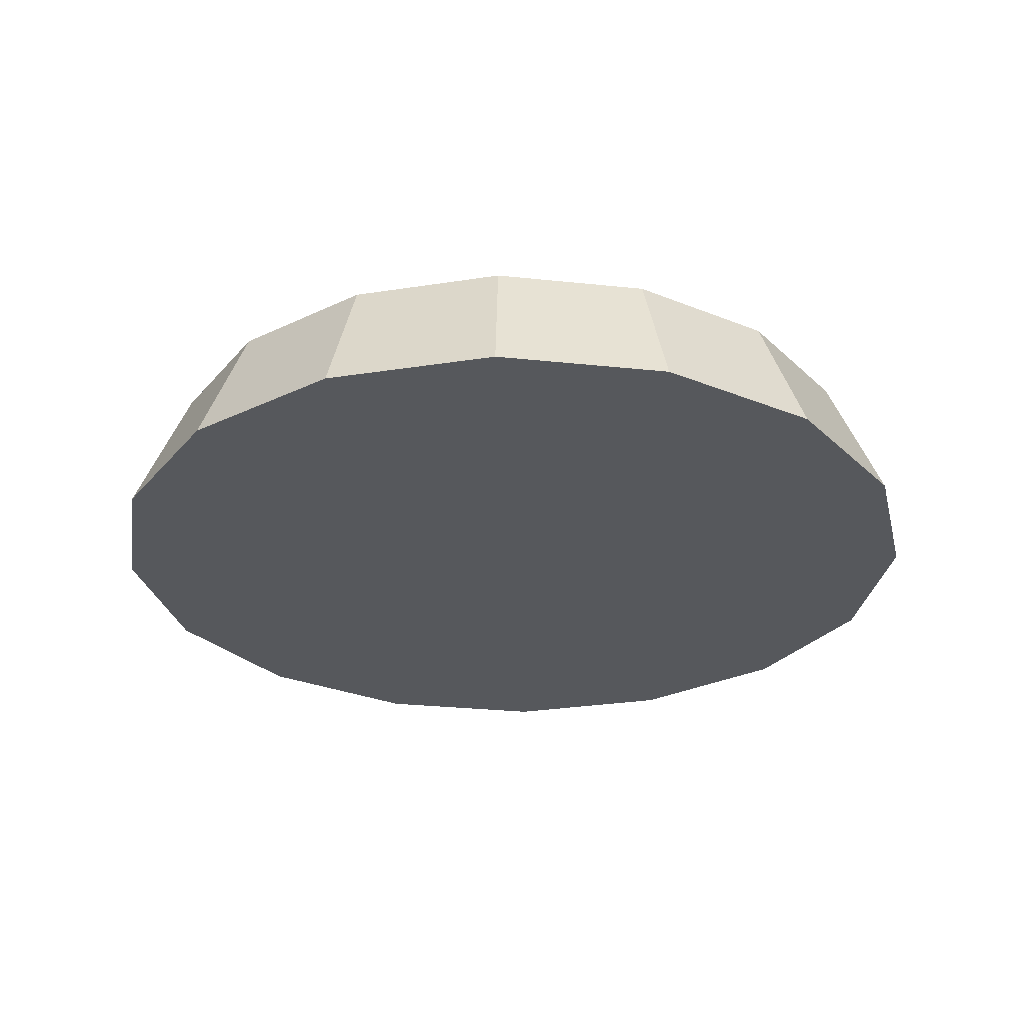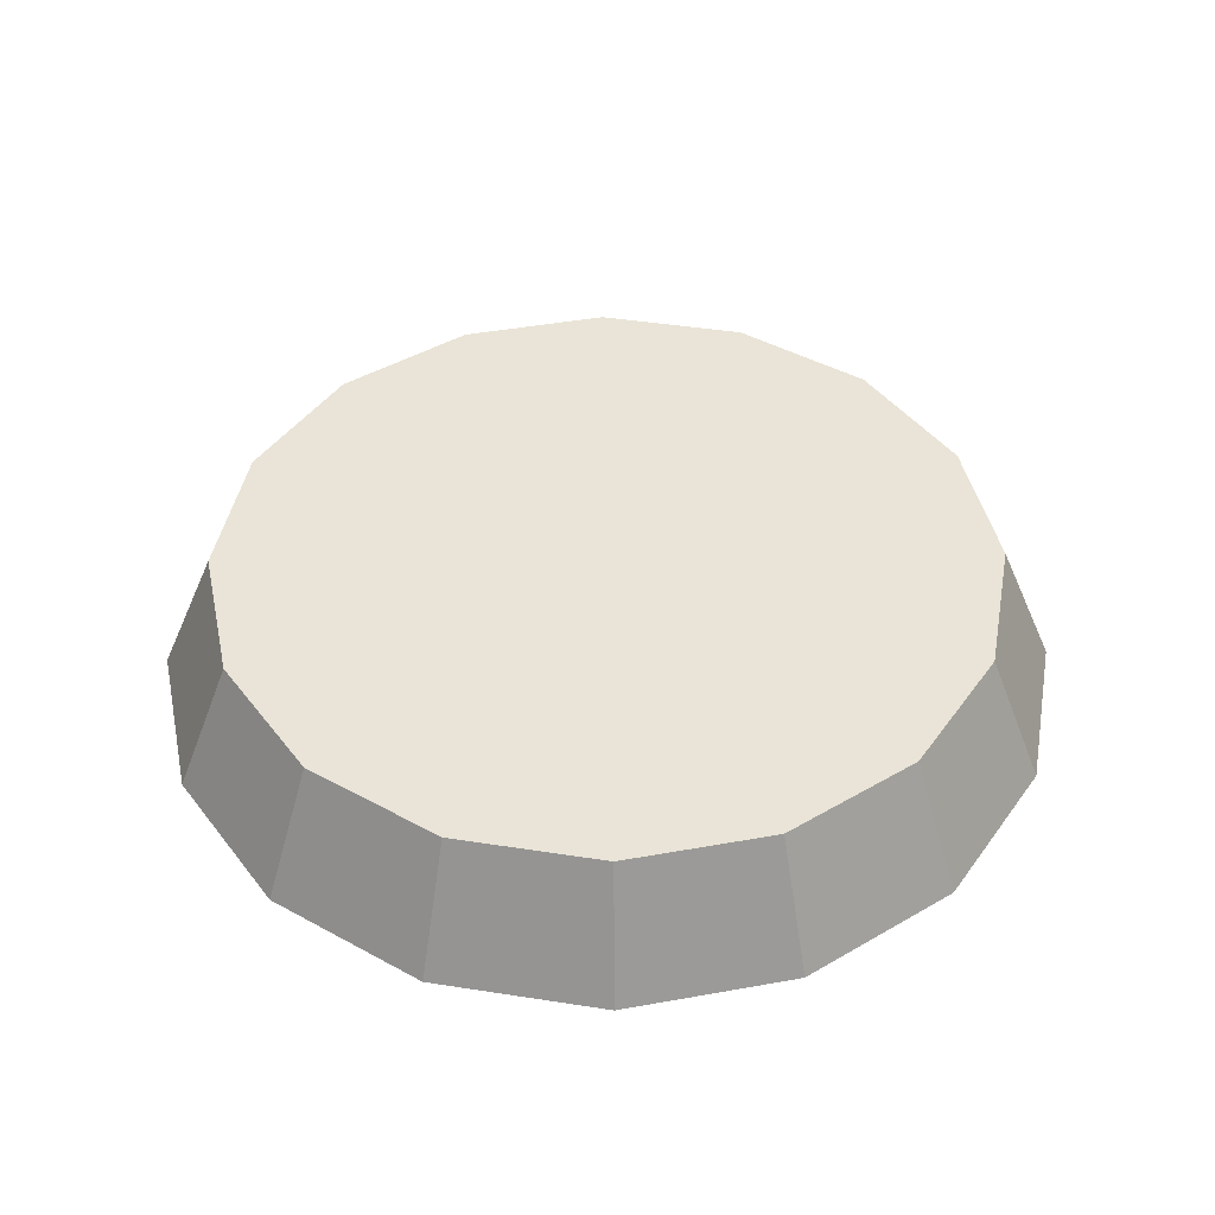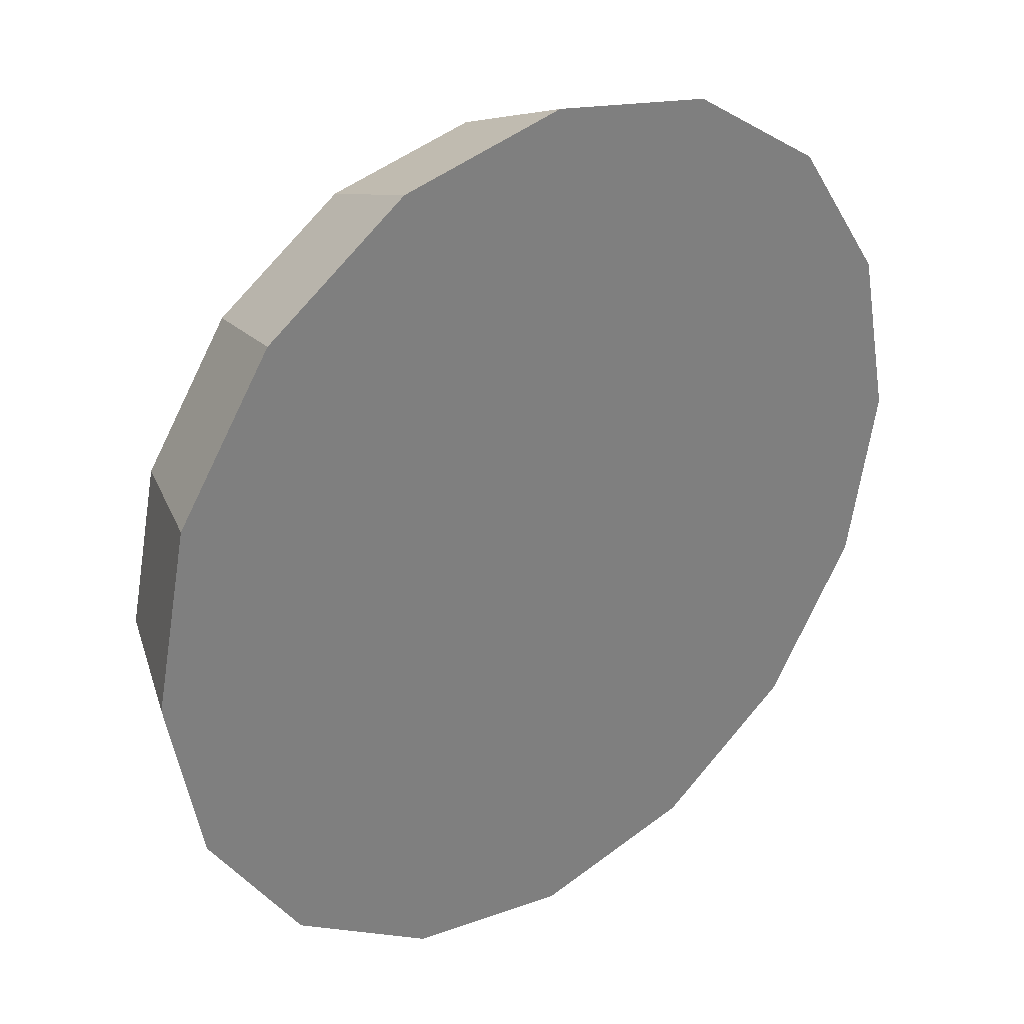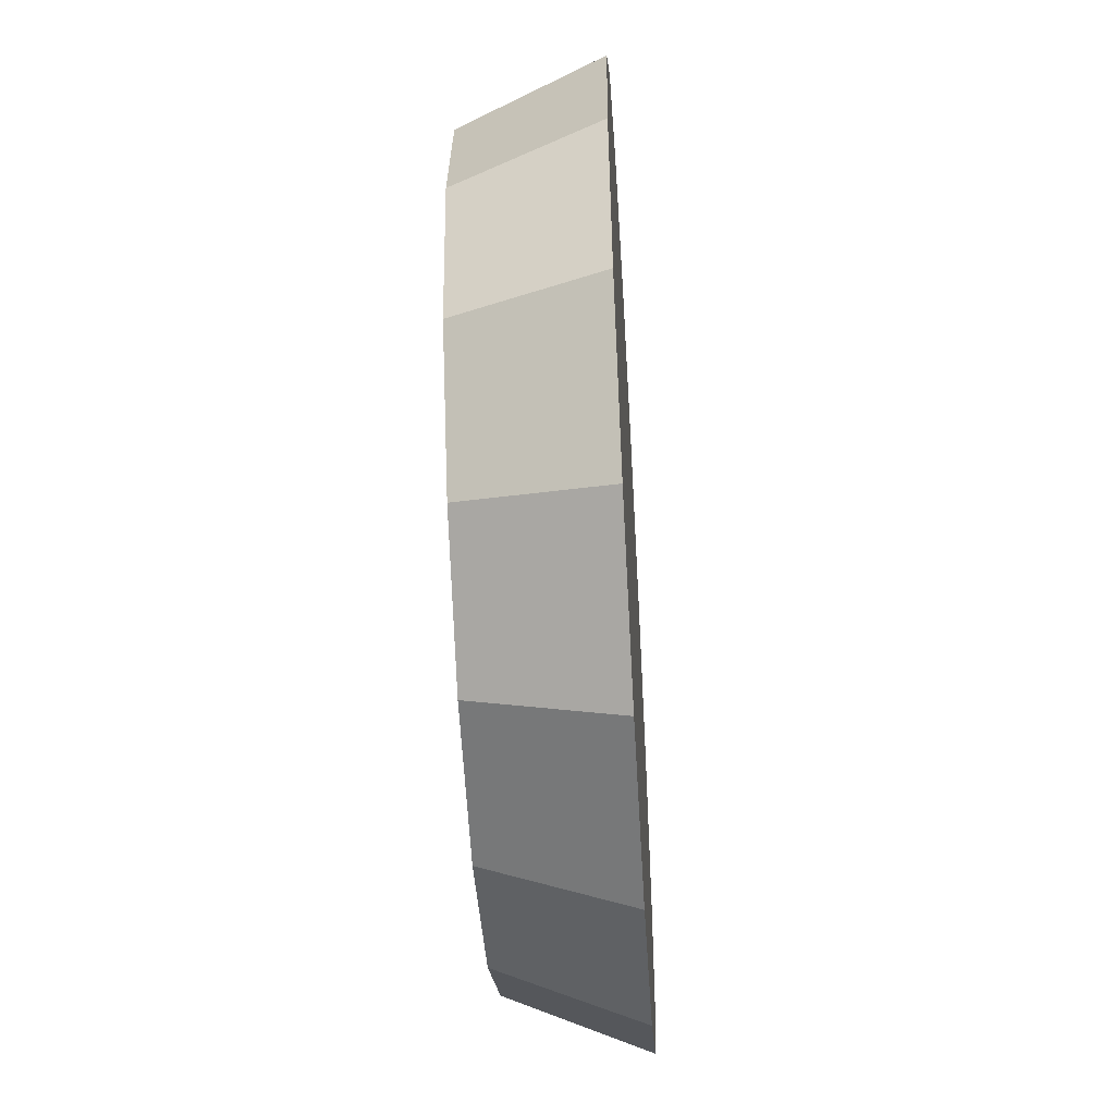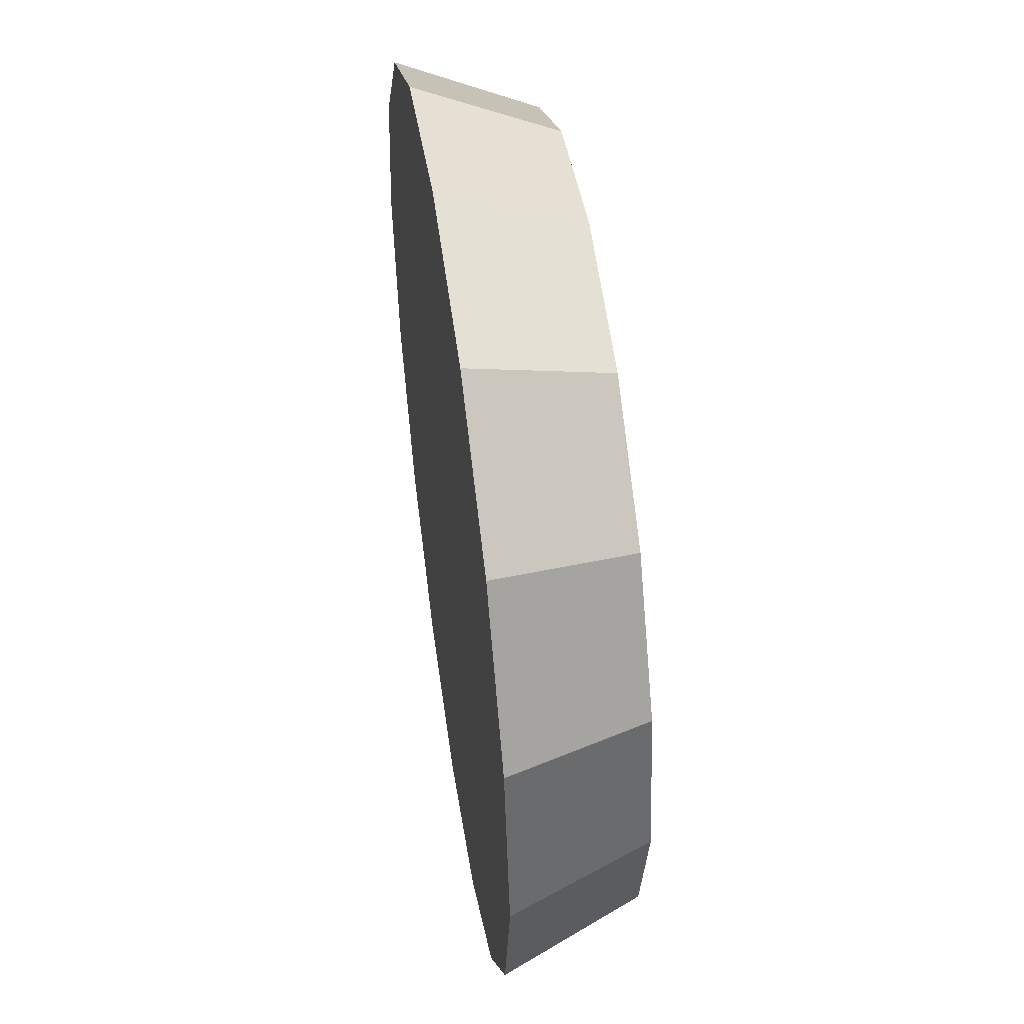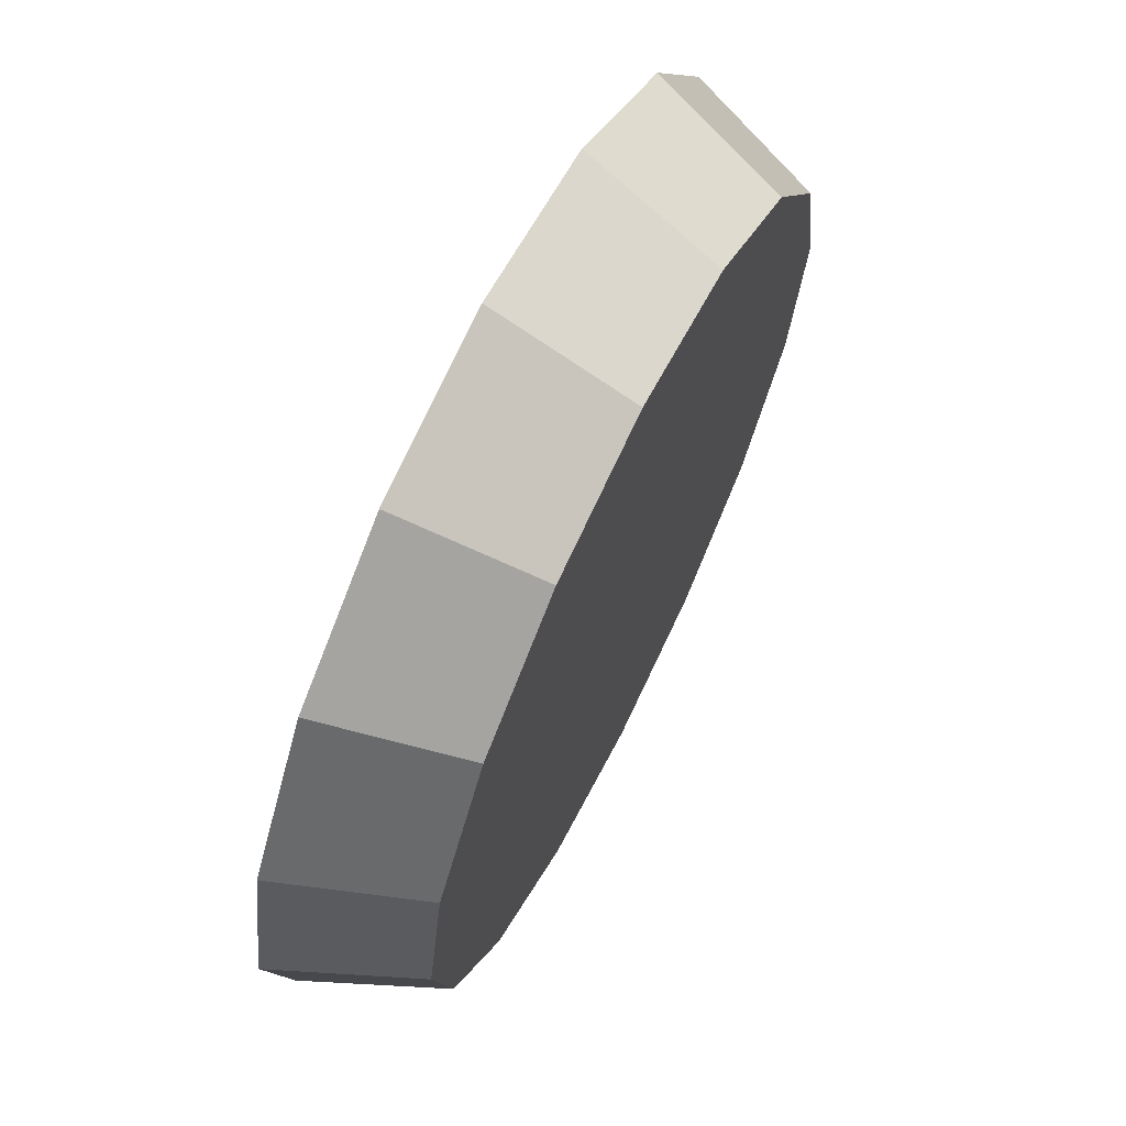
<metadata>
{"format":"obj","ext":"obj","renderer":"f3d","projection":"perspective","resolution":1024,"background":"white","views":[{"elev":-28.3,"azim":69.6,"up":"+Z"},{"elev":43.5,"azim":111.7,"up":"+Z"},{"elev":31.6,"azim":141.3,"up":"+Y"},{"elev":-51.7,"azim":93.5,"up":"+Y"},{"elev":51.5,"azim":-98.4,"up":"+Y"},{"elev":68.0,"azim":-63.8,"up":"+Y"}]}
</metadata>
<code>
v 1.251 2.97 1.702
v 1.241 3.021 1.702
v 1.212 3.063 1.702
v 1.17 3.092 1.702
v 1.119 3.102 1.702
v 1.069 3.092 1.702
v 1.026 3.063 1.702
v 0.9972 3.021 1.702
v 0.9872 2.97 1.702
v 0.9972 2.92 1.702
v 1.026 2.877 1.702
v 1.069 2.848 1.702
v 1.119 2.838 1.702
v 1.17 2.848 1.702
v 1.212 2.877 1.702
v 1.241 2.92 1.702
v 1.119 2.97 1.702
v 1.119 2.97 1.702
v 1.119 2.97 1.702
v 1.119 2.97 1.702
v 1.119 2.97 1.702
v 1.119 2.97 1.702
v 1.119 2.97 1.702
v 1.119 2.97 1.702
v 1.119 2.97 1.702
v 1.119 2.97 1.702
v 1.119 2.97 1.702
v 1.119 2.97 1.702
v 1.119 2.97 1.702
v 1.119 2.97 1.702
v 1.119 2.97 1.702
v 1.119 2.97 1.702
v 1.234 2.97 1.742
v 1.226 3.014 1.742
v 1.201 3.052 1.742
v 1.163 3.077 1.742
v 1.119 3.085 1.742
v 1.075 3.077 1.742
v 1.038 3.052 1.742
v 1.013 3.014 1.742
v 1.004 2.97 1.742
v 1.013 2.926 1.742
v 1.038 2.889 1.742
v 1.075 2.864 1.742
v 1.119 2.855 1.742
v 1.163 2.864 1.742
v 1.201 2.889 1.742
v 1.226 2.926 1.742
v 1.119 2.97 1.742
v 1.119 2.97 1.742
v 1.119 2.97 1.742
v 1.119 2.97 1.742
v 1.119 2.97 1.742
v 1.119 2.97 1.742
v 1.119 2.97 1.742
v 1.119 2.97 1.742
v 1.119 2.97 1.742
v 1.119 2.97 1.742
v 1.119 2.97 1.742
v 1.119 2.97 1.742
v 1.119 2.97 1.742
v 1.119 2.97 1.742
v 1.119 2.97 1.742
v 1.119 2.97 1.742
f 33 34 49
f 49 34 50
f 34 35 50
f 50 35 51
f 35 36 51
f 51 36 52
f 36 37 52
f 52 37 53
f 37 38 53
f 53 38 54
f 38 39 54
f 54 39 55
f 39 40 55
f 55 40 56
f 40 41 56
f 56 41 57
f 41 42 57
f 57 42 58
f 42 43 58
f 58 43 59
f 43 44 59
f 59 44 60
f 44 45 60
f 60 45 61
f 45 46 61
f 61 46 62
f 46 47 62
f 62 47 63
f 47 48 63
f 63 48 64
f 48 33 64
f 64 33 49
f 2 1 17
f 2 17 18
f 3 2 18
f 3 18 19
f 4 3 19
f 4 19 20
f 5 4 20
f 5 20 21
f 6 5 21
f 6 21 22
f 7 6 22
f 7 22 23
f 8 7 23
f 8 23 24
f 9 8 24
f 9 24 25
f 10 9 25
f 10 25 26
f 11 10 26
f 11 26 27
f 12 11 27
f 12 27 28
f 13 12 28
f 13 28 29
f 14 13 29
f 14 29 30
f 15 14 30
f 15 30 31
f 16 15 31
f 16 31 32
f 1 16 32
f 1 32 17
f 49 50 17
f 17 50 18
f 50 51 18
f 18 51 19
f 51 52 19
f 19 52 20
f 52 53 20
f 20 53 21
f 53 54 21
f 21 54 22
f 54 55 22
f 22 55 23
f 55 56 23
f 23 56 24
f 56 57 24
f 24 57 25
f 57 58 25
f 25 58 26
f 58 59 26
f 26 59 27
f 59 60 27
f 27 60 28
f 60 61 28
f 28 61 29
f 61 62 29
f 29 62 30
f 62 63 30
f 30 63 31
f 63 64 31
f 31 64 32
f 64 49 32
f 32 49 17
f 1 2 33
f 33 2 34
f 2 3 34
f 34 3 35
f 3 4 35
f 35 4 36
f 4 5 36
f 36 5 37
f 5 6 37
f 37 6 38
f 6 7 38
f 38 7 39
f 7 8 39
f 39 8 40
f 8 9 40
f 40 9 41
f 9 10 41
f 41 10 42
f 10 11 42
f 42 11 43
f 11 12 43
f 43 12 44
f 12 13 44
f 44 13 45
f 13 14 45
f 45 14 46
f 14 15 46
f 46 15 47
f 15 16 47
f 47 16 48
f 16 1 48
f 48 1 33

</code>
